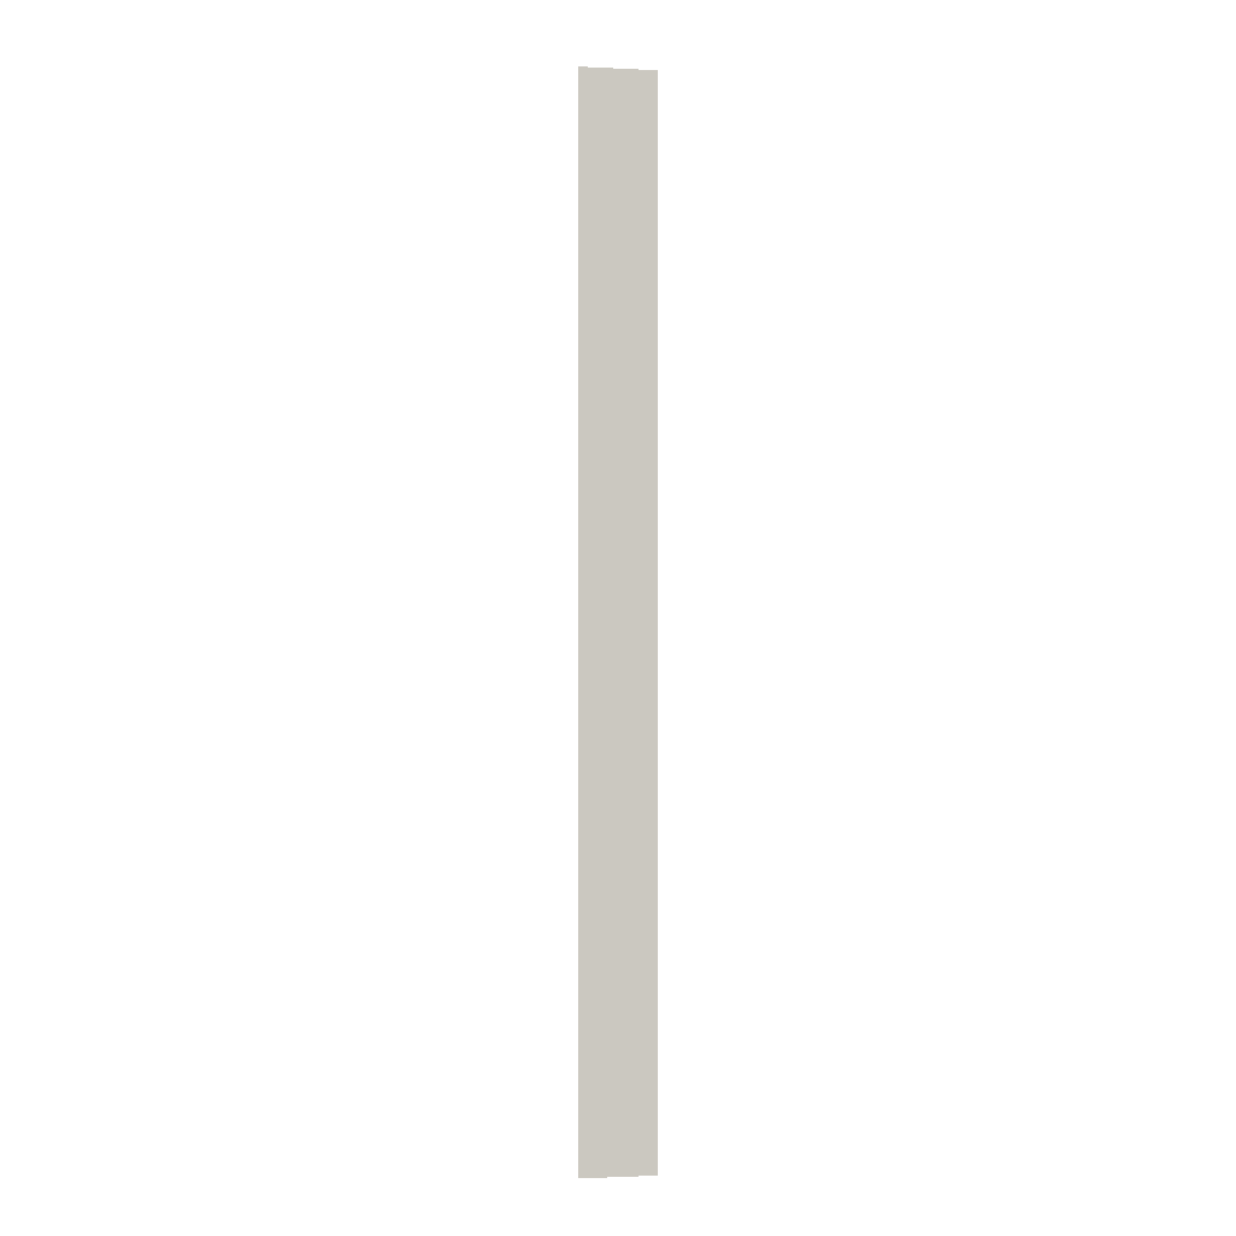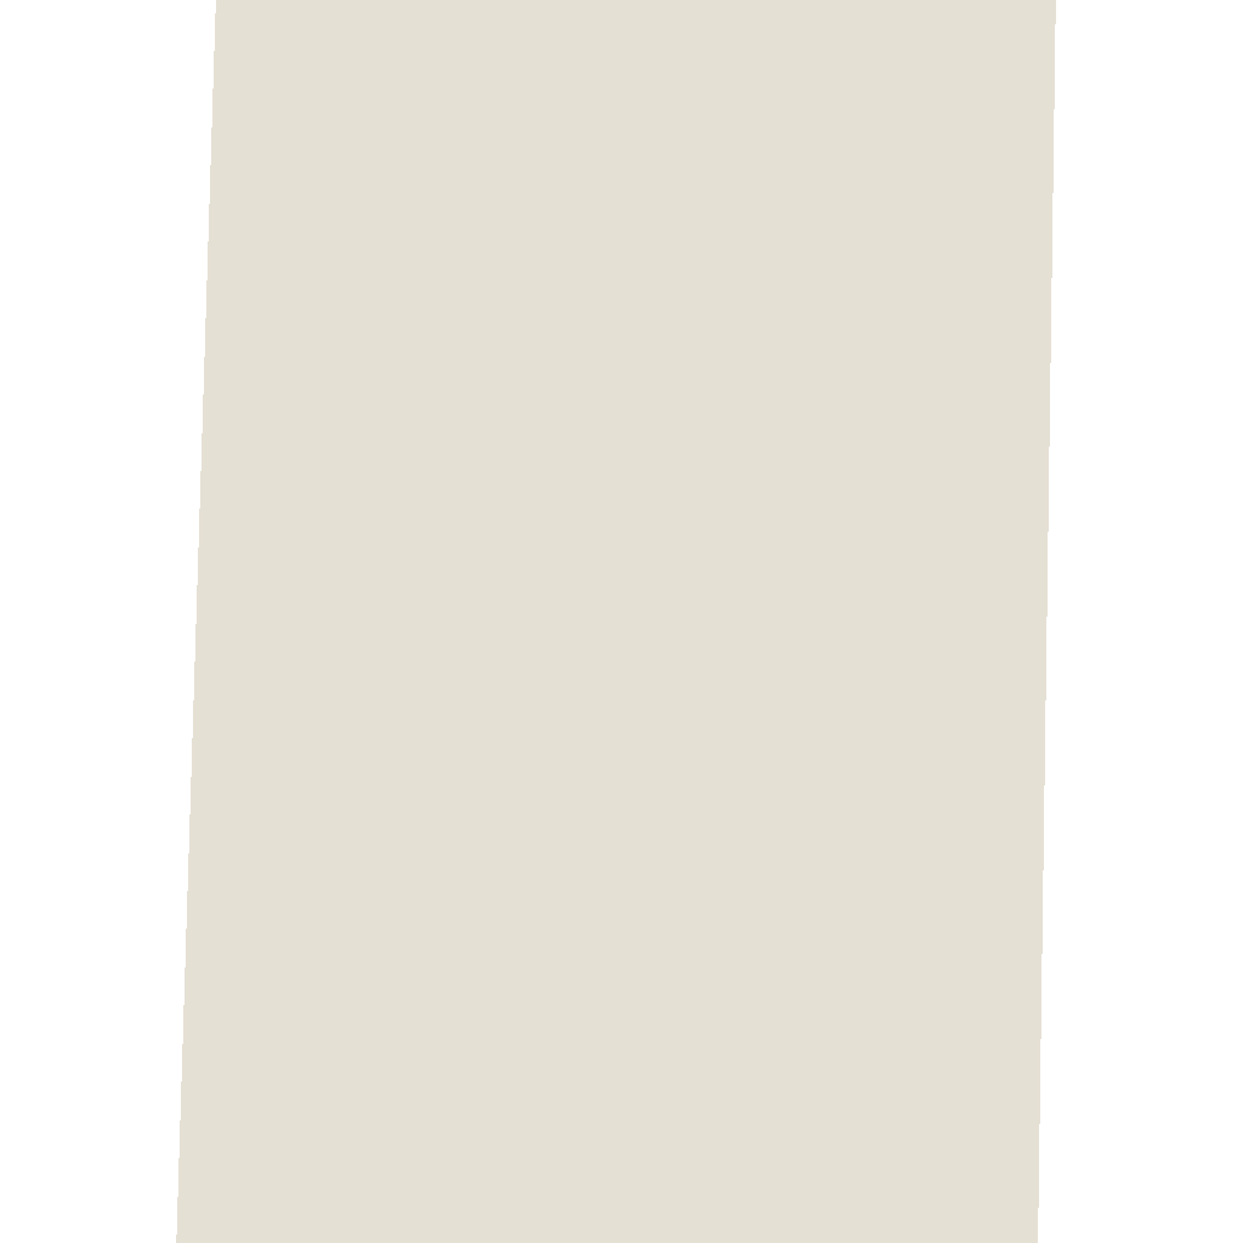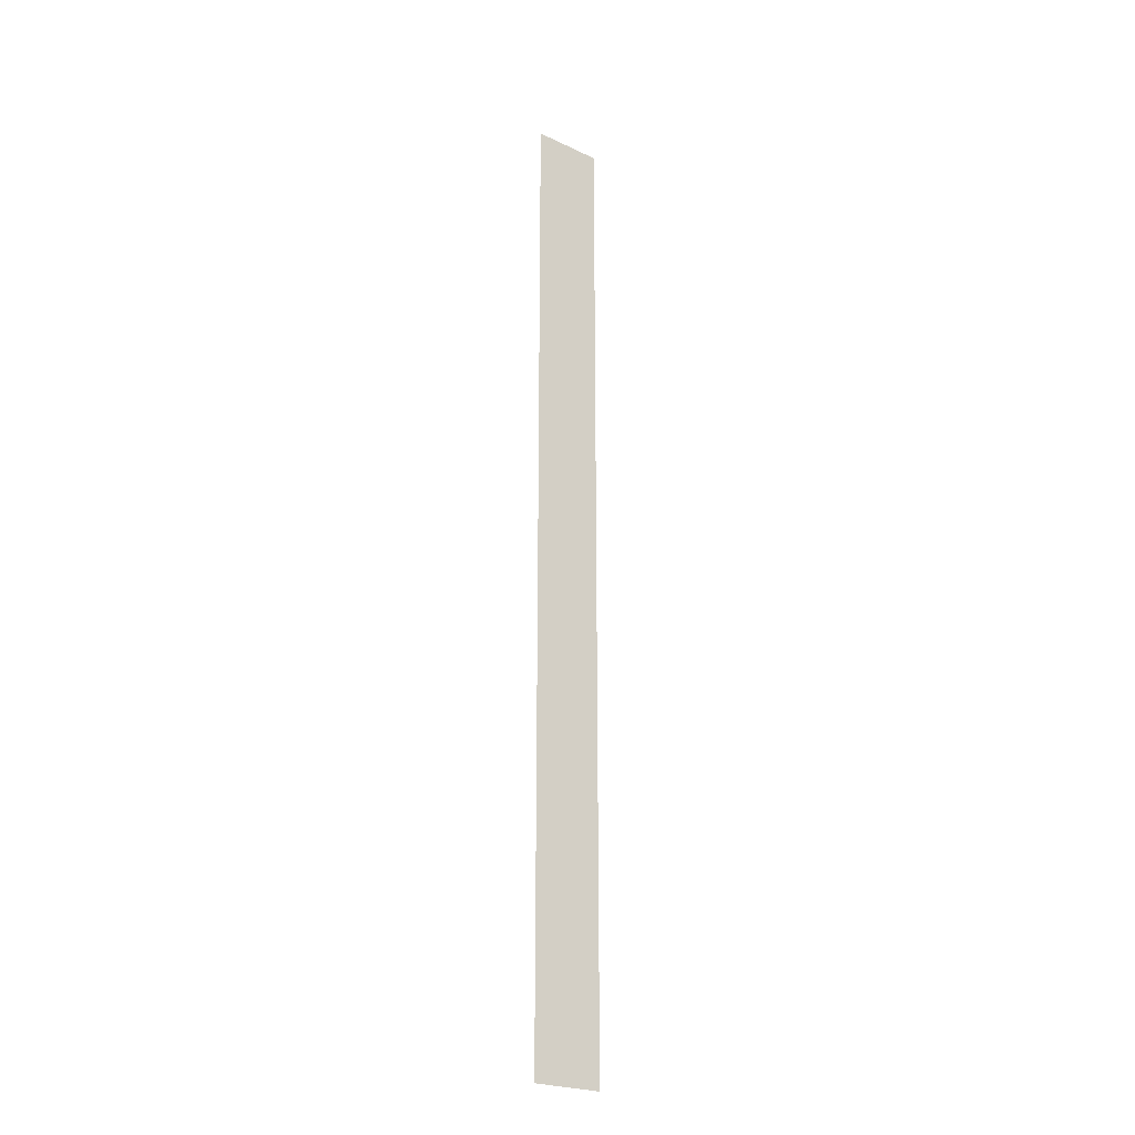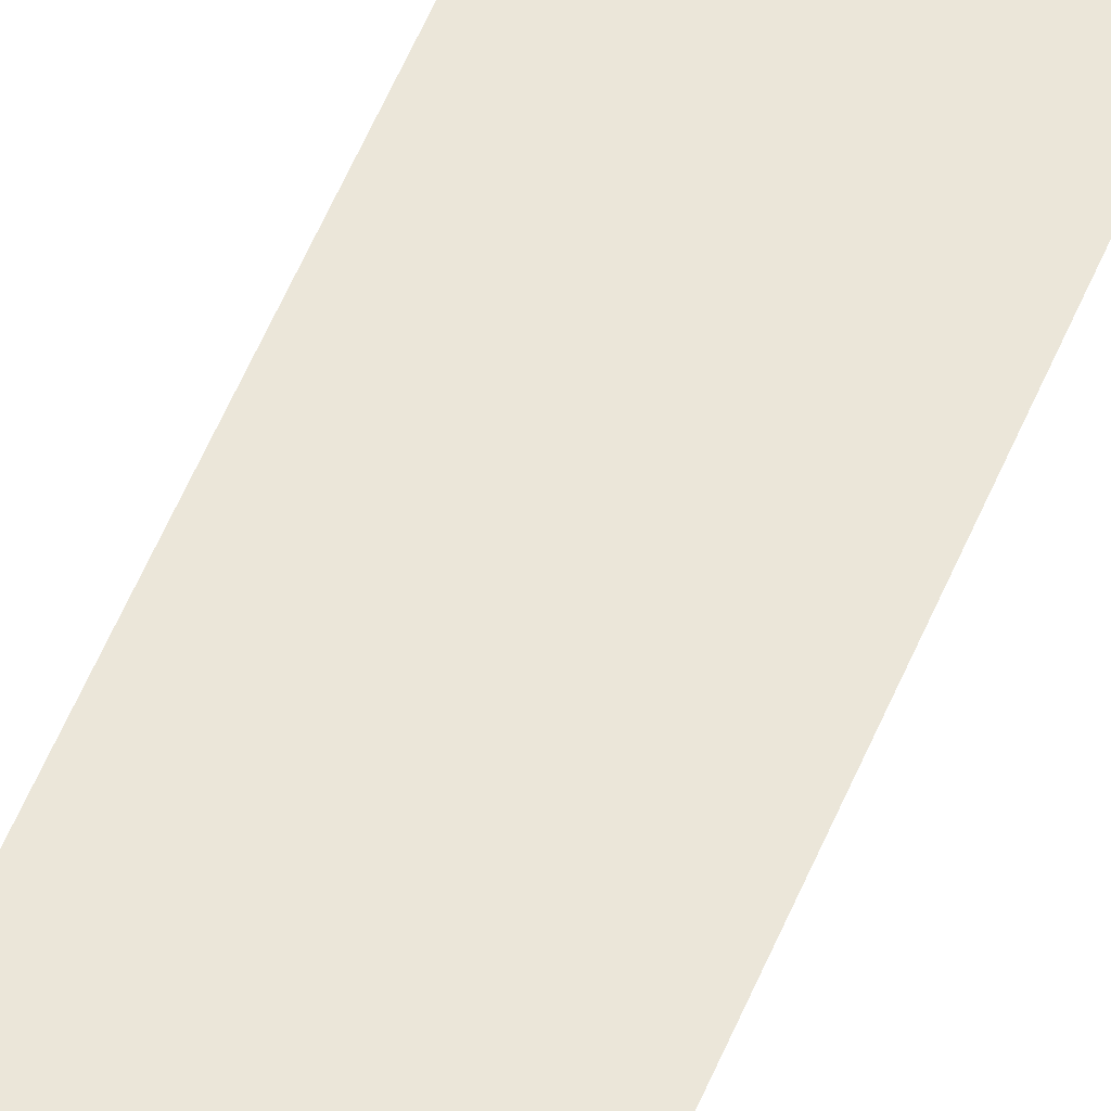
<metadata>
{"format":"obj","ext":"obj","renderer":"f3d","projection":"perspective","resolution":1024,"background":"white","views":[{"elev":-1.9,"azim":-9.5,"up":"+Z"},{"elev":65.2,"azim":-178.8,"up":"+Y"},{"elev":-23.9,"azim":-38.0,"up":"+Z"},{"elev":47.3,"azim":20.0,"up":"+Y"}]}
</metadata>
<code>
o mesh30/mesh30-geometry#mesh30-geometry
v 0.1959 -0.1557 0.4302
v 0.1941 -0.1557 0.4537
v 0.1941 -0.1557 0.4302
v 0.1959 -0.1557 0.4537
f 1 2 3
f 2 1 4
f 3 2 1
f 4 1 2

</code>
